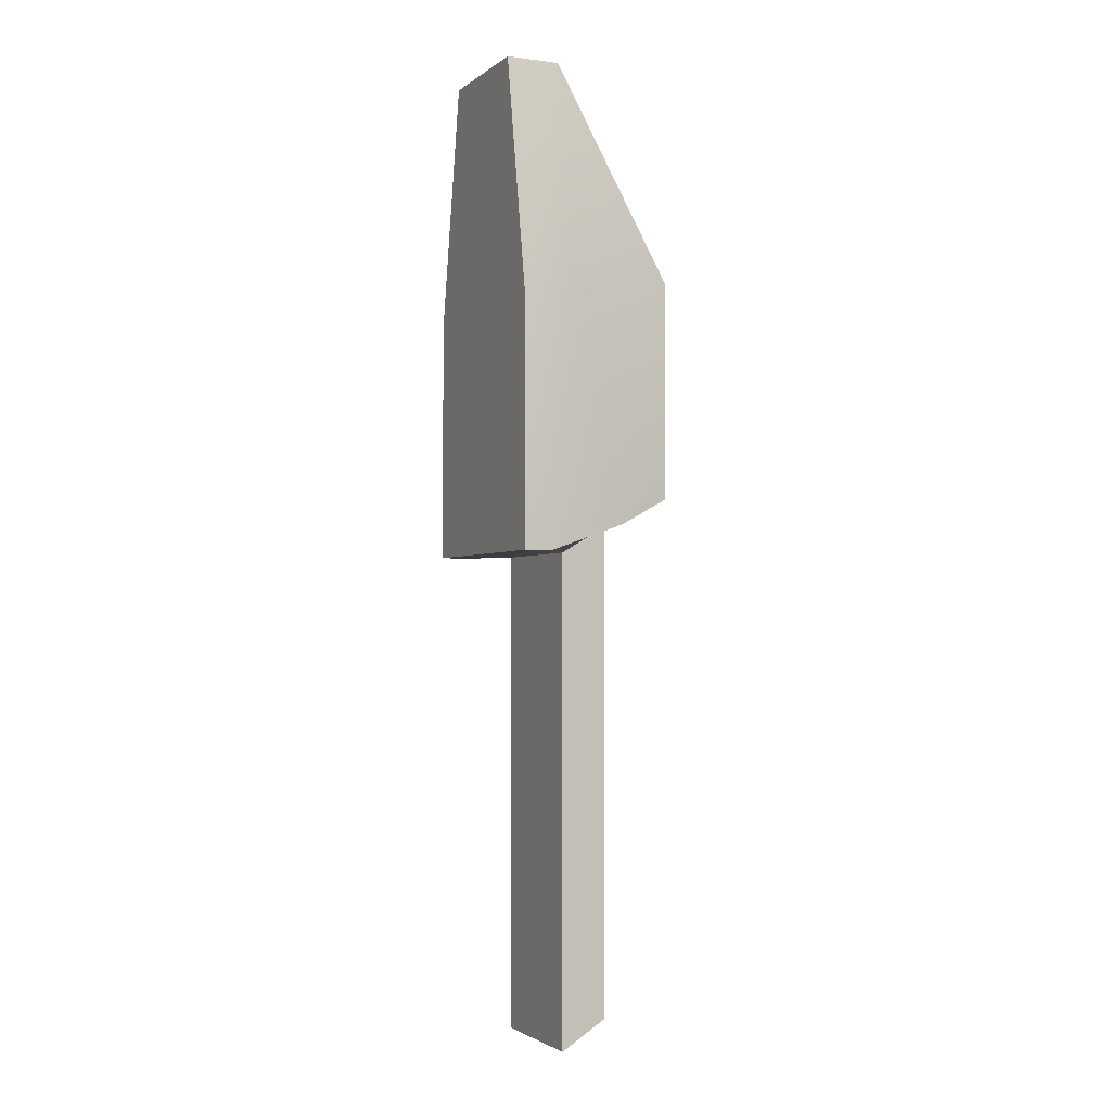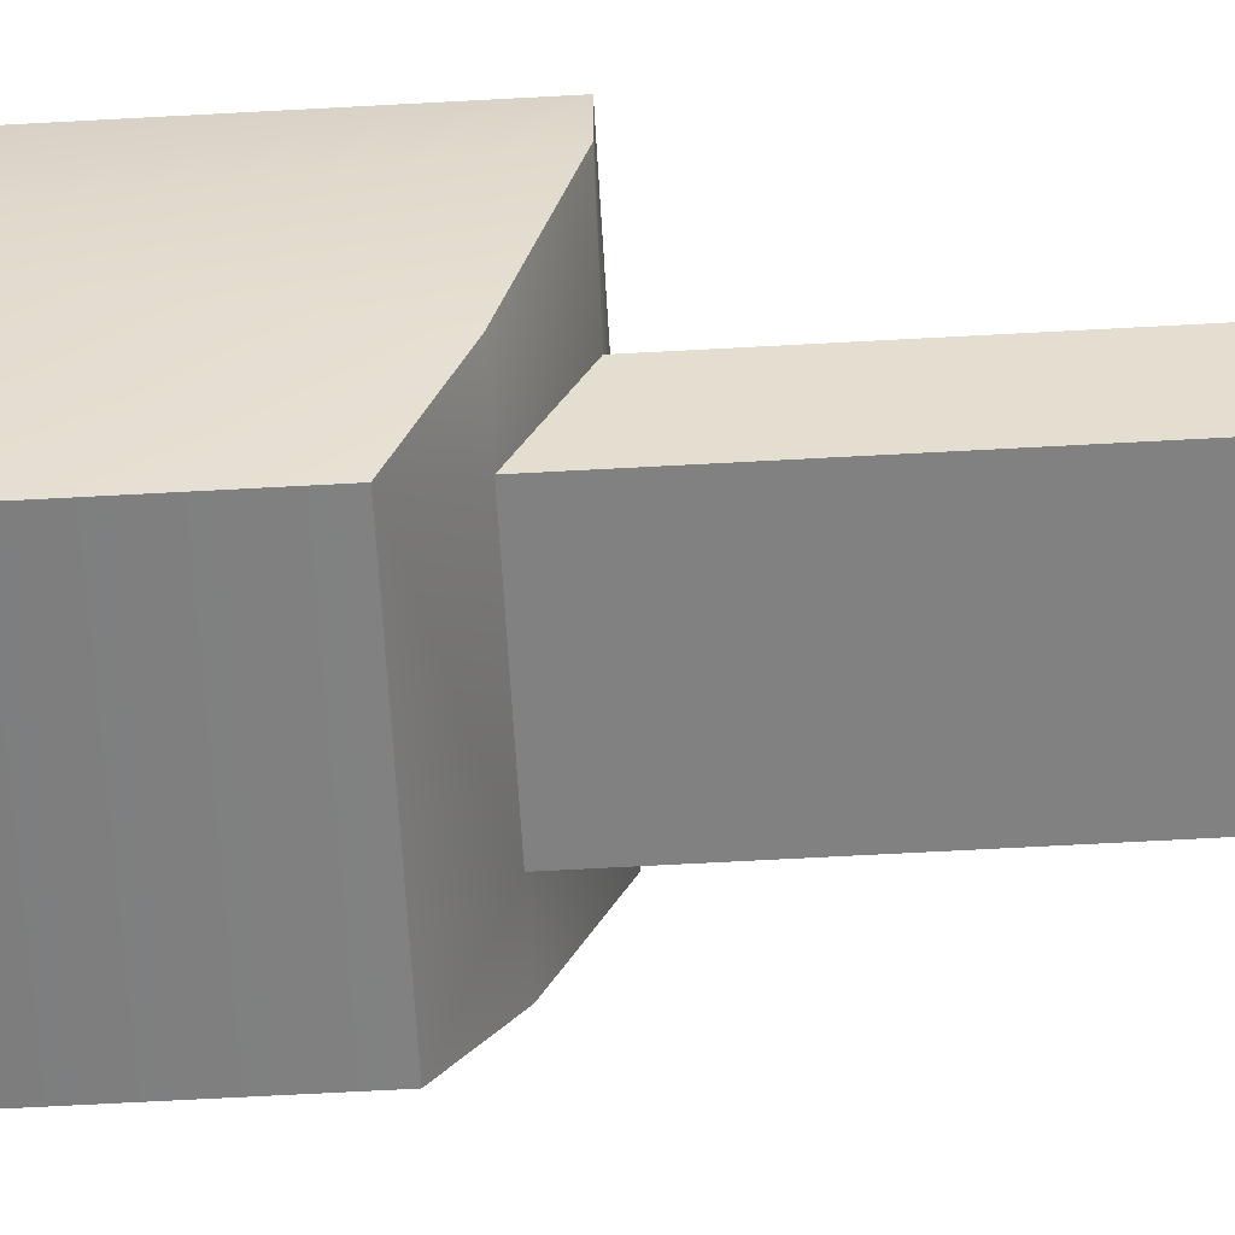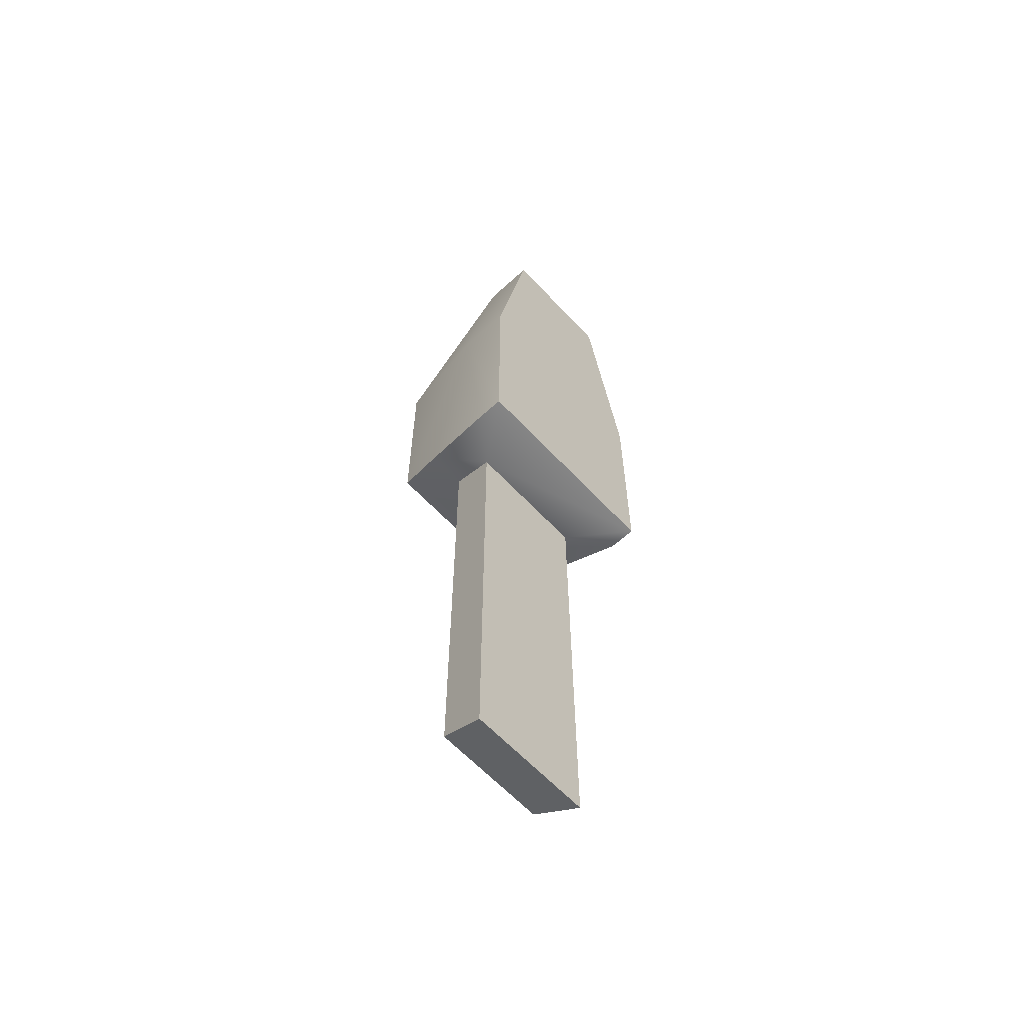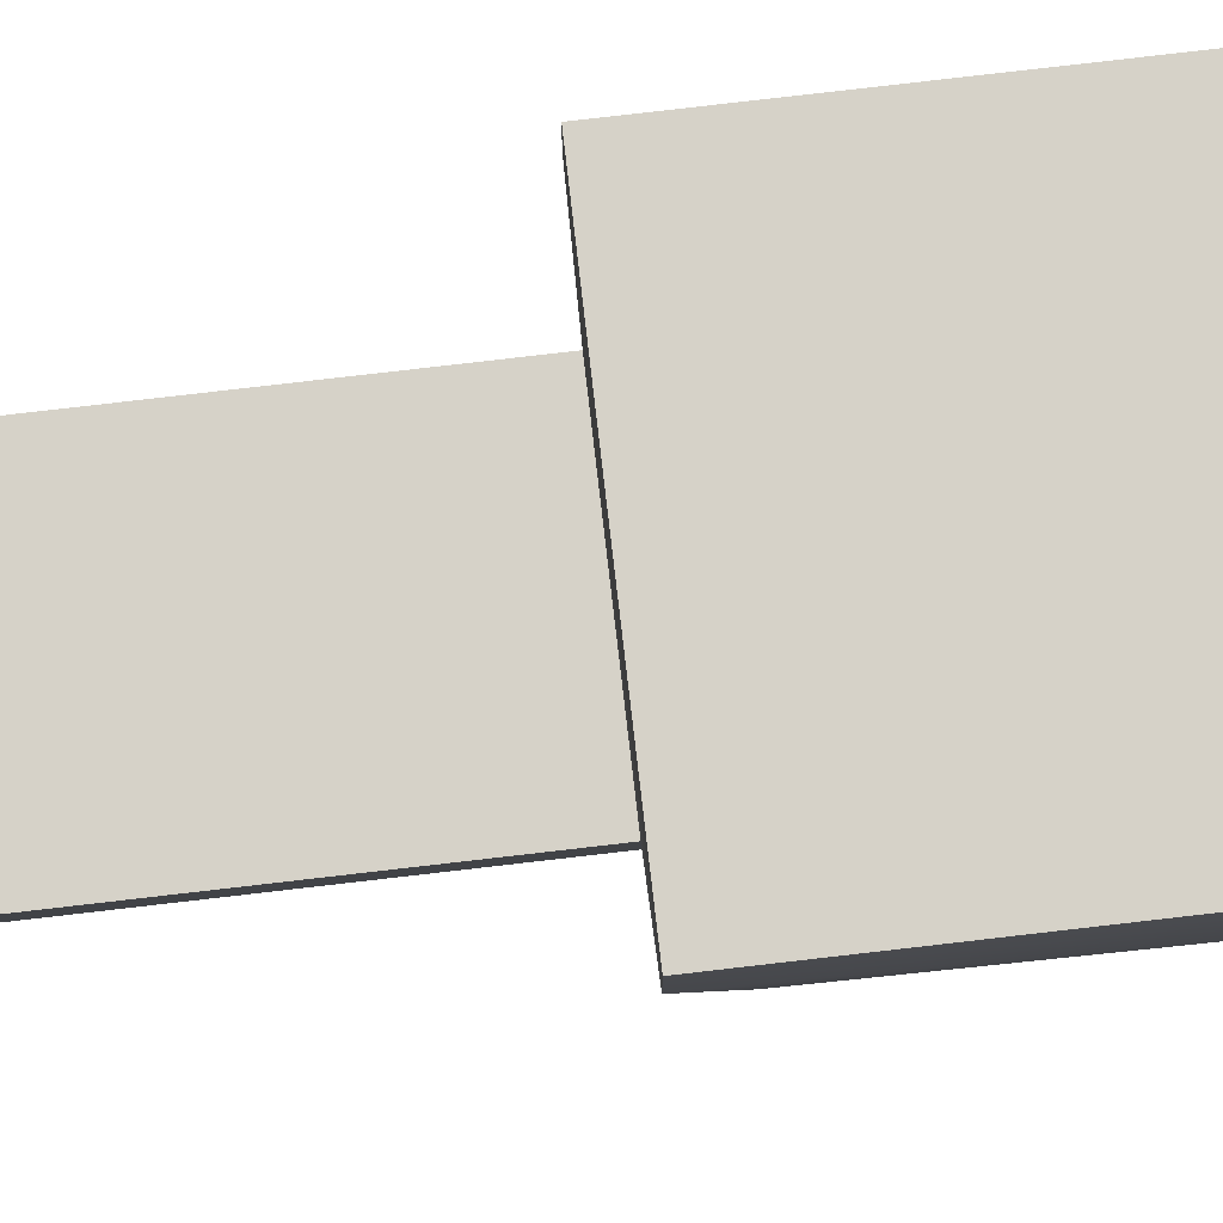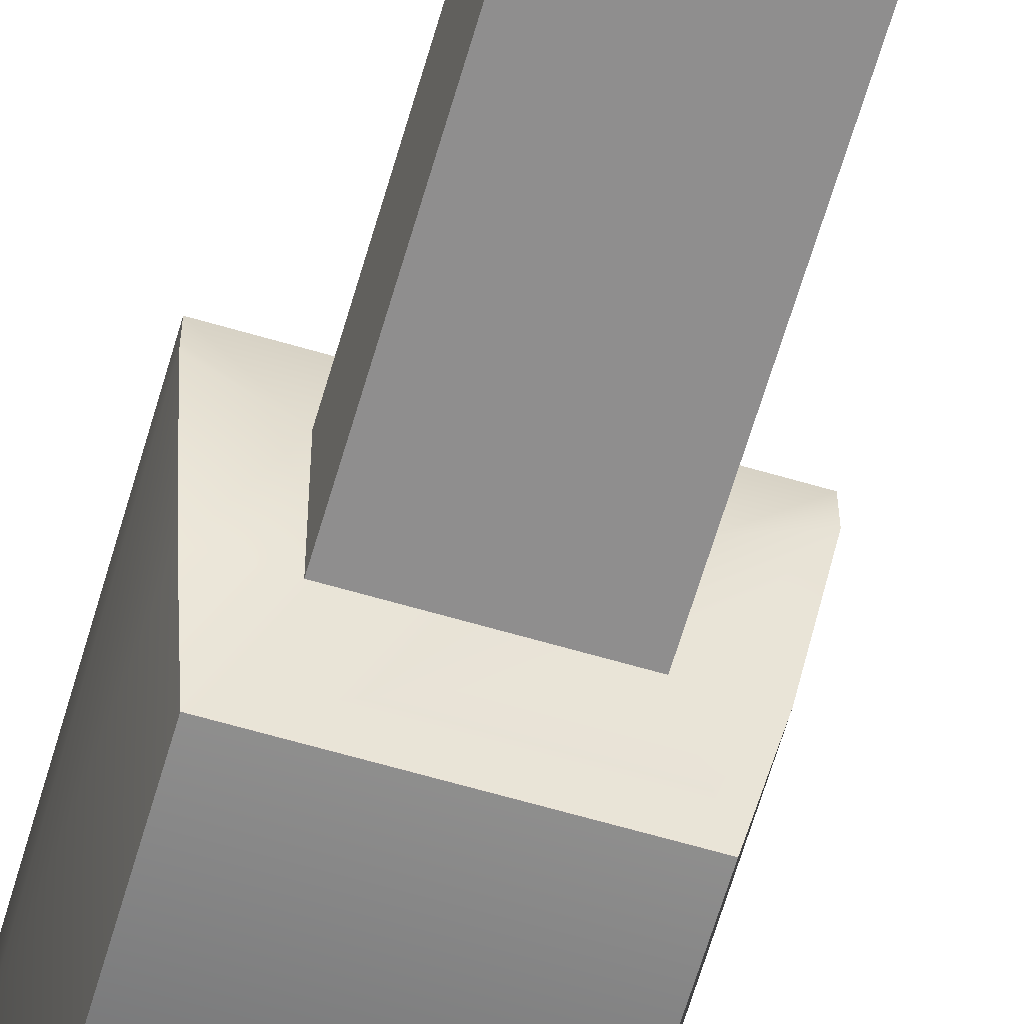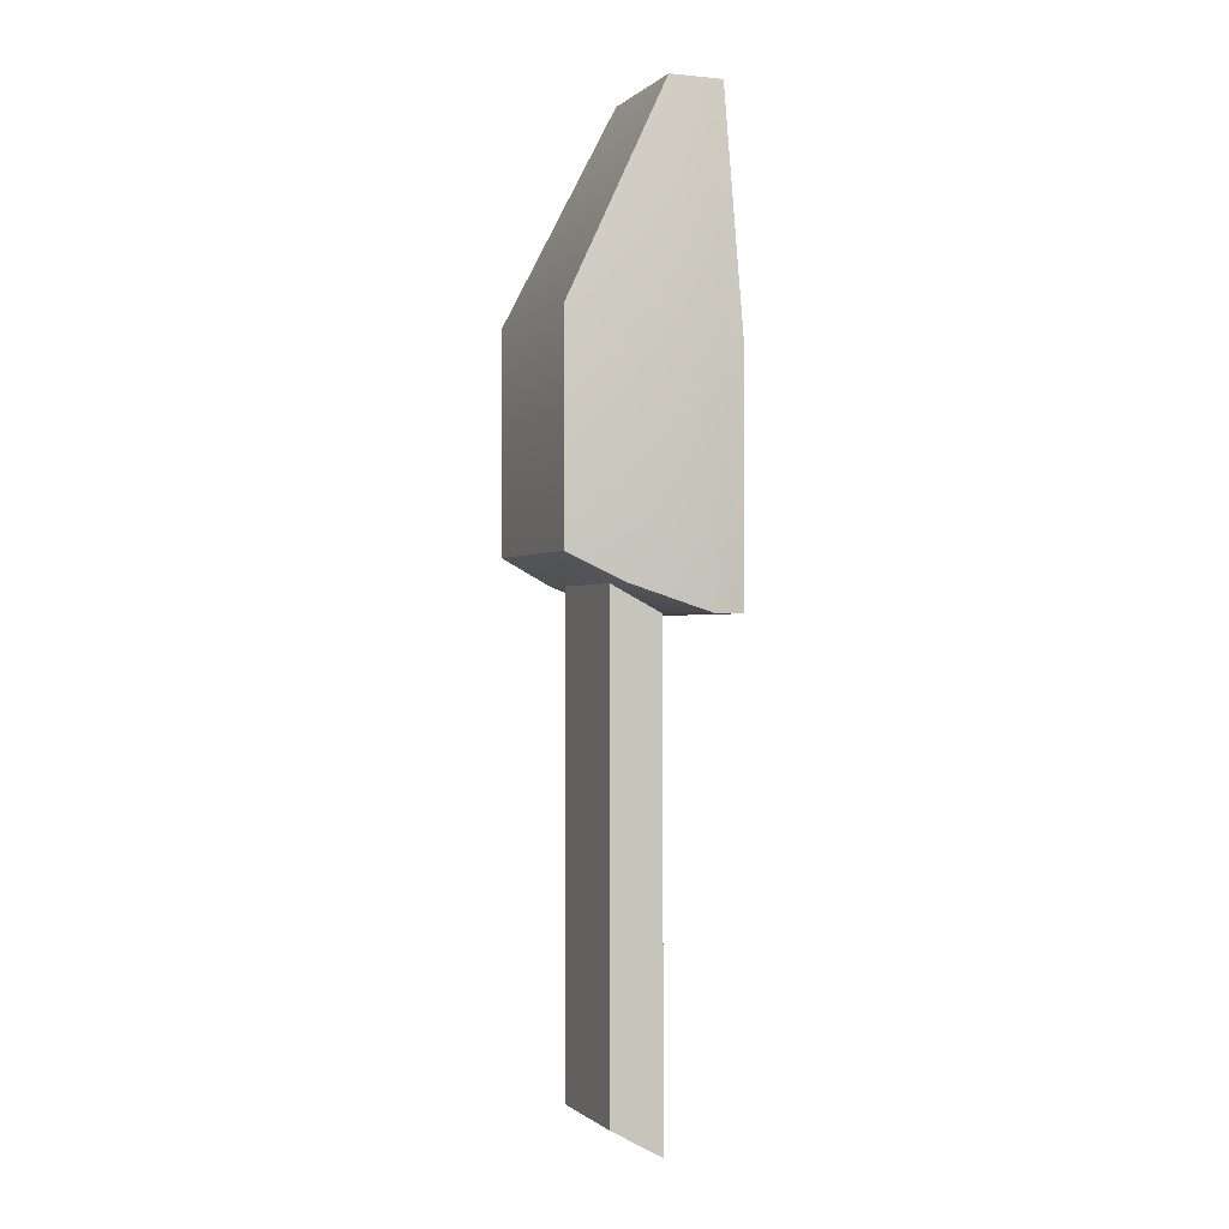
<metadata>
{"format":"obj","ext":"obj","renderer":"f3d","projection":"perspective","resolution":1024,"background":"white","views":[{"elev":-2.4,"azim":-114.5,"up":"+Z"},{"elev":-60.4,"azim":93.3,"up":"+Y"},{"elev":-61.9,"azim":132.8,"up":"+Z"},{"elev":78.2,"azim":-96.6,"up":"+Y"},{"elev":-65.0,"azim":163.6,"up":"+Y"},{"elev":-0.7,"azim":68.6,"up":"+Z"}]}
</metadata>
<code>
o cube1
v -0.064 0.04772 -0.1179
v -0.0384 0.04772 0.1701
v 0.0384 0.04772 0.1701
v 0.064 0.04772 -0.1179
v -0.064 0.03127 -0.1179
v -0.0384 0.01572 0.1701
v 0.0384 0.01572 0.1701
v 0.064 0.03127 -0.1179
v -0.0512 -0.04828 -0.08592
v -0.0512 -0.04828 0.04208
v 0.0512 -0.04828 0.04208
v 0.0512 -0.04828 -0.08592
v 0.064 0.04772 0.02608
v 0.064 0.01572 0.02608
v -0.064 0.04772 0.02608
v -0.064 0.01572 0.02608
v -0.0576 -0.01628 -0.1019
v 0.0576 -0.01628 -0.1019
v -0.03789 0.01253 -0.1179
v 0.03789 0.01253 -0.1179
v -0.0341 -0.01628 -0.1019
v 0.0341 -0.01628 -0.1019
v -0.03789 0.01253 -0.4059
v -0.0341 -0.01628 -0.3899
v 0.0341 -0.01628 -0.3899
v 0.03789 0.01253 -0.4059
g cube1_default
f 1 5 15
f 1 19 5
f 2 6 3
f 2 13 15
f 2 15 6
f 3 6 7
f 3 13 2
f 3 14 13
f 4 14 8
f 4 15 13
f 4 20 1
f 5 17 16
f 5 21 17
f 6 11 7
f 6 15 16
f 6 16 10
f 7 11 14
f 7 14 3
f 8 14 18
f 8 20 4
f 9 11 10
f 9 16 17
f 9 21 12
f 10 16 9
f 11 6 10
f 11 9 12
f 12 14 11
f 12 22 18
f 13 14 4
f 15 4 1
f 16 15 5
f 17 21 9
f 18 14 12
f 18 20 8
f 19 1 20
f 19 21 5
f 19 23 21
f 20 23 19
f 21 25 22
f 22 12 21
f 22 20 18
f 22 25 20
f 23 20 26
f 23 25 24
f 24 21 23
f 25 21 24
f 25 23 26
f 26 20 25

</code>
